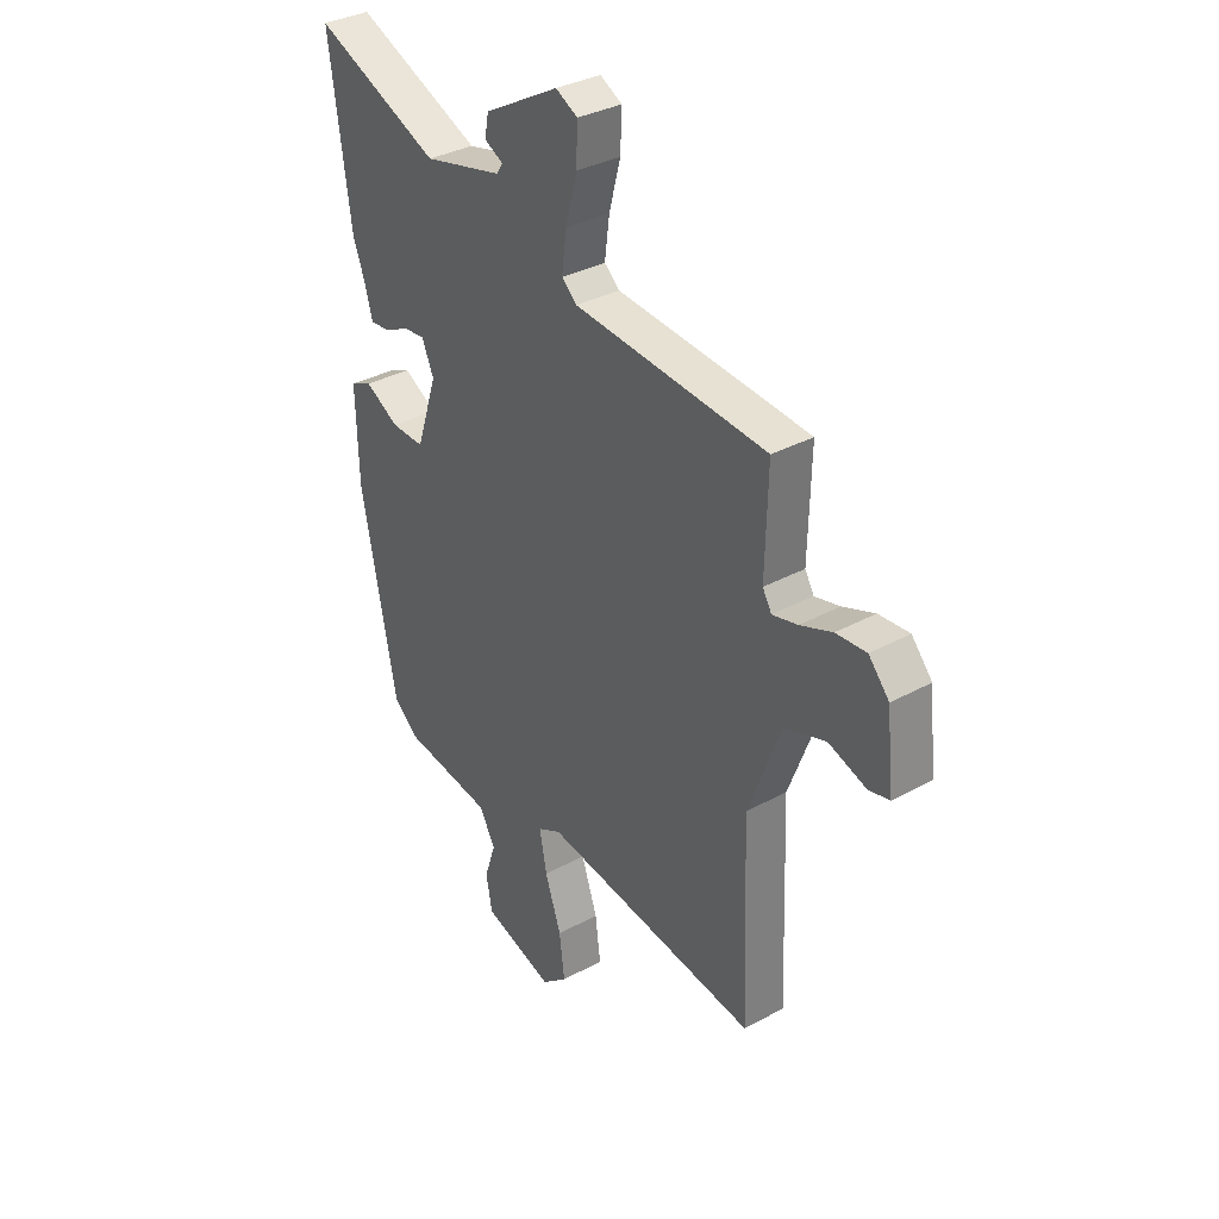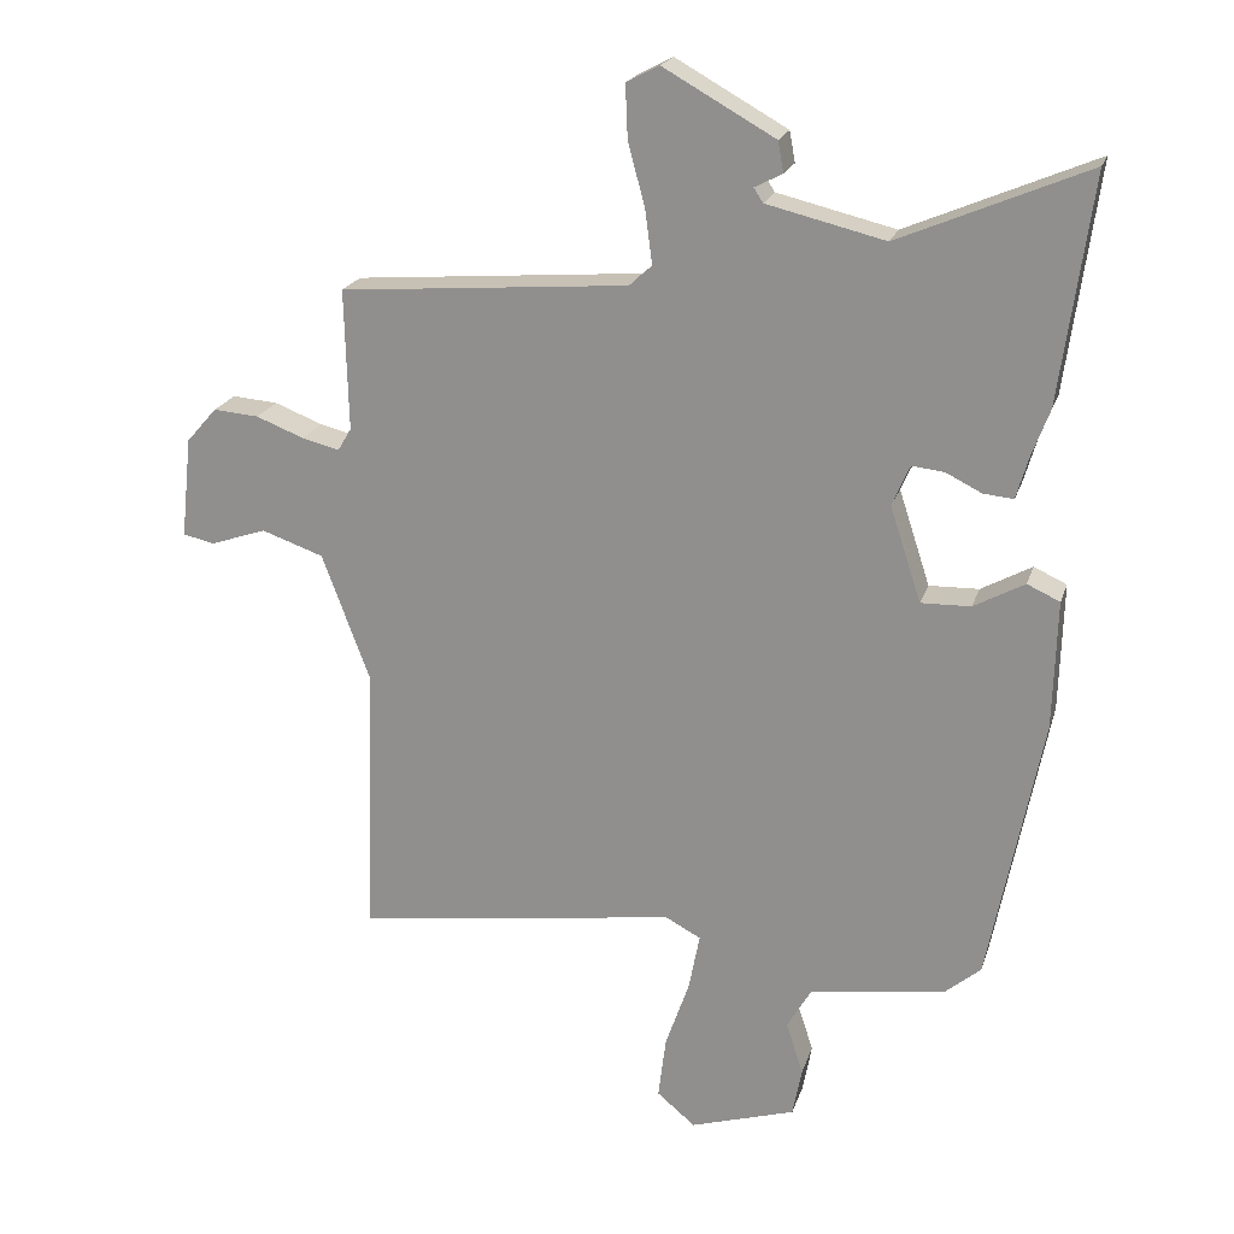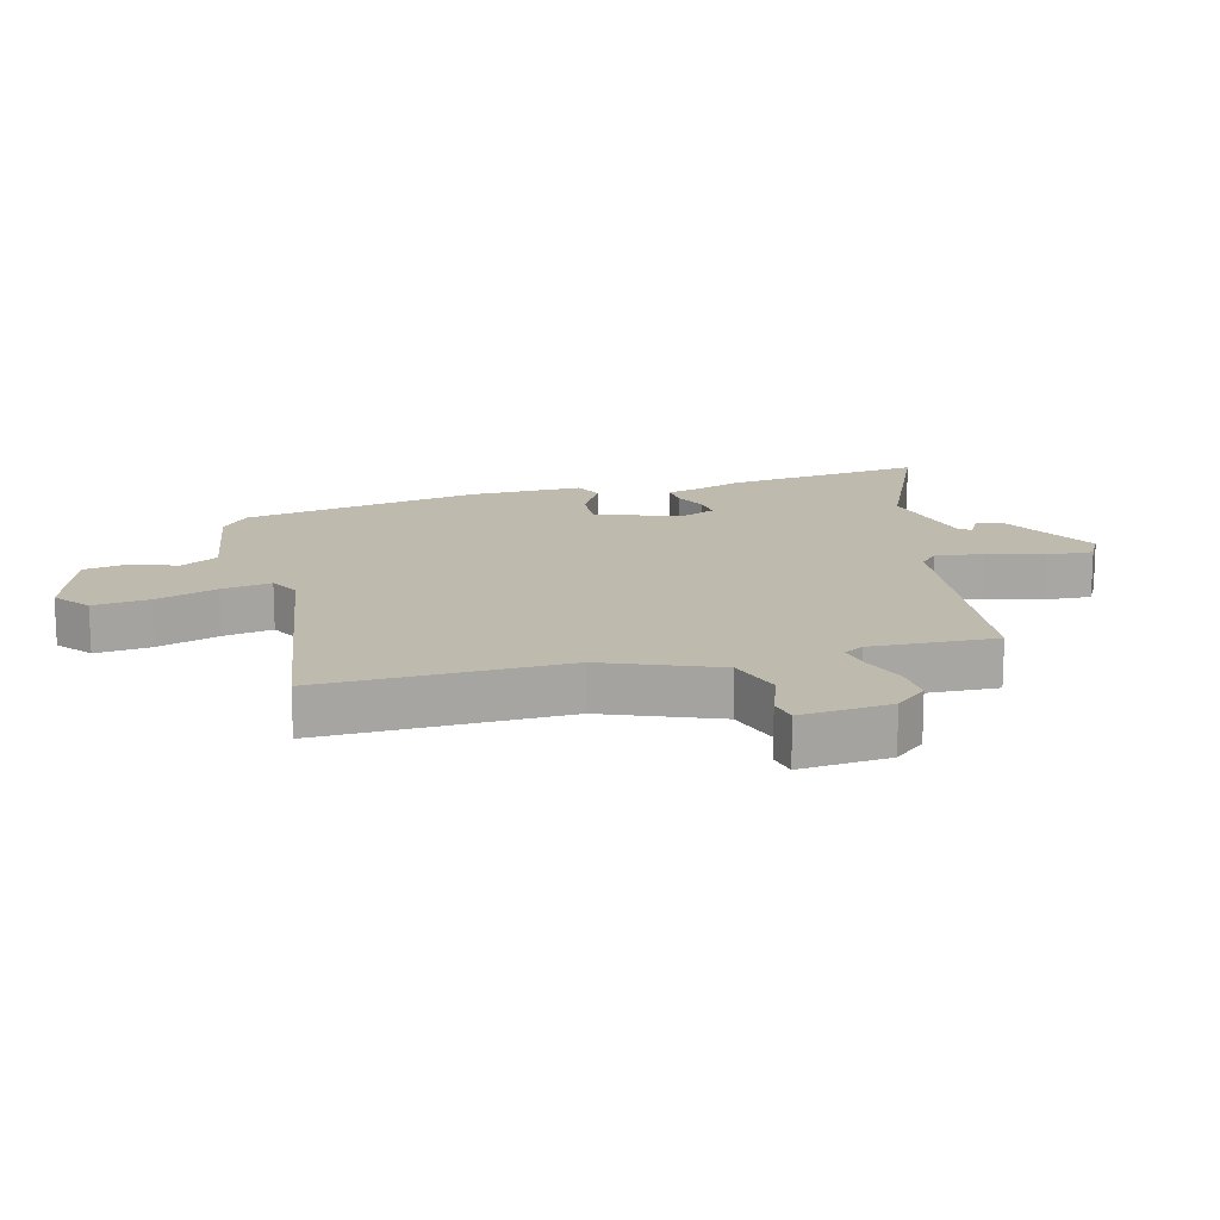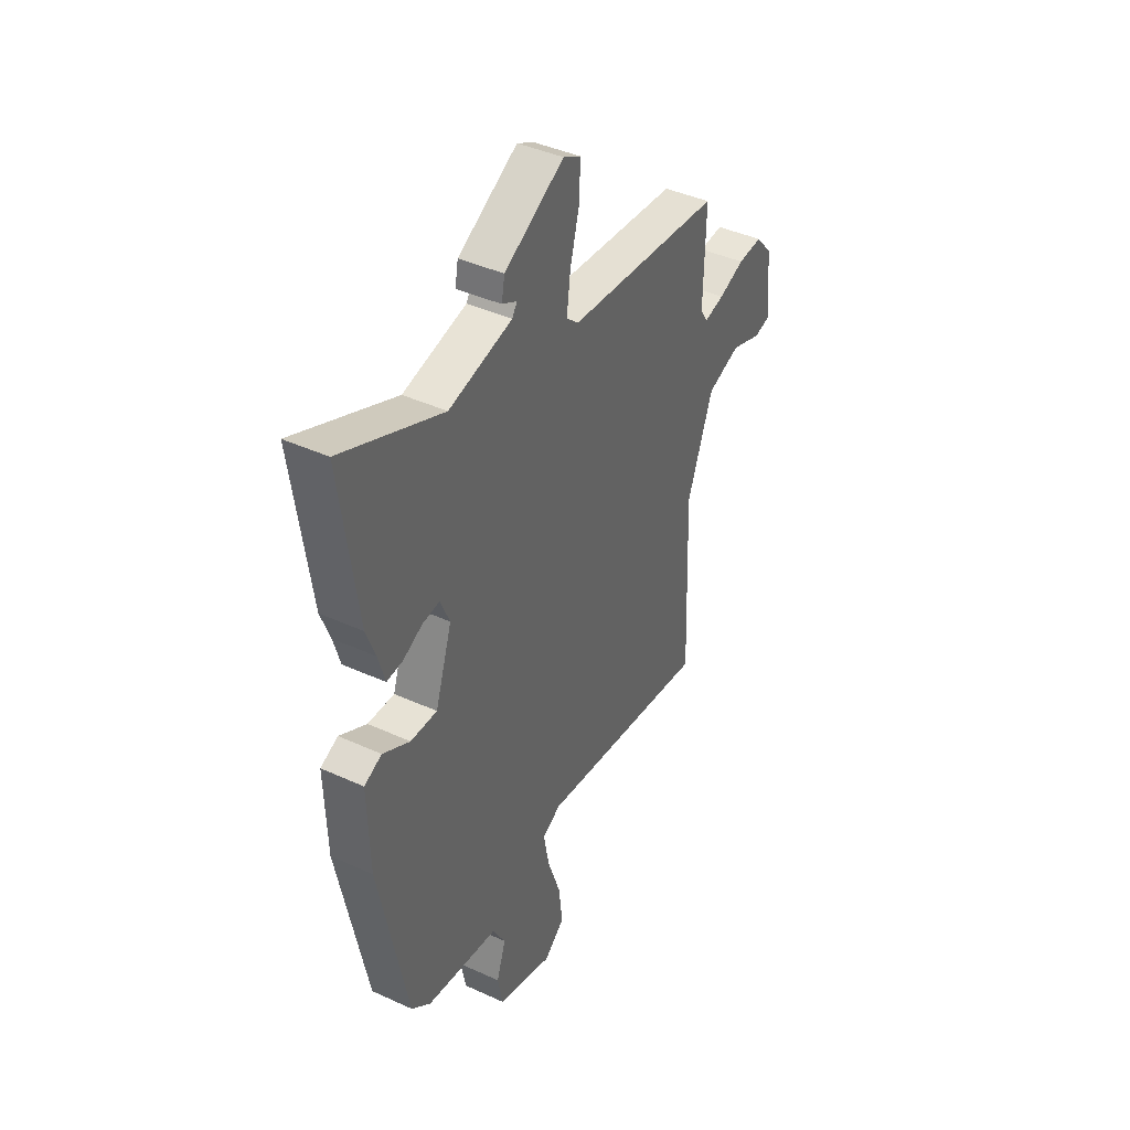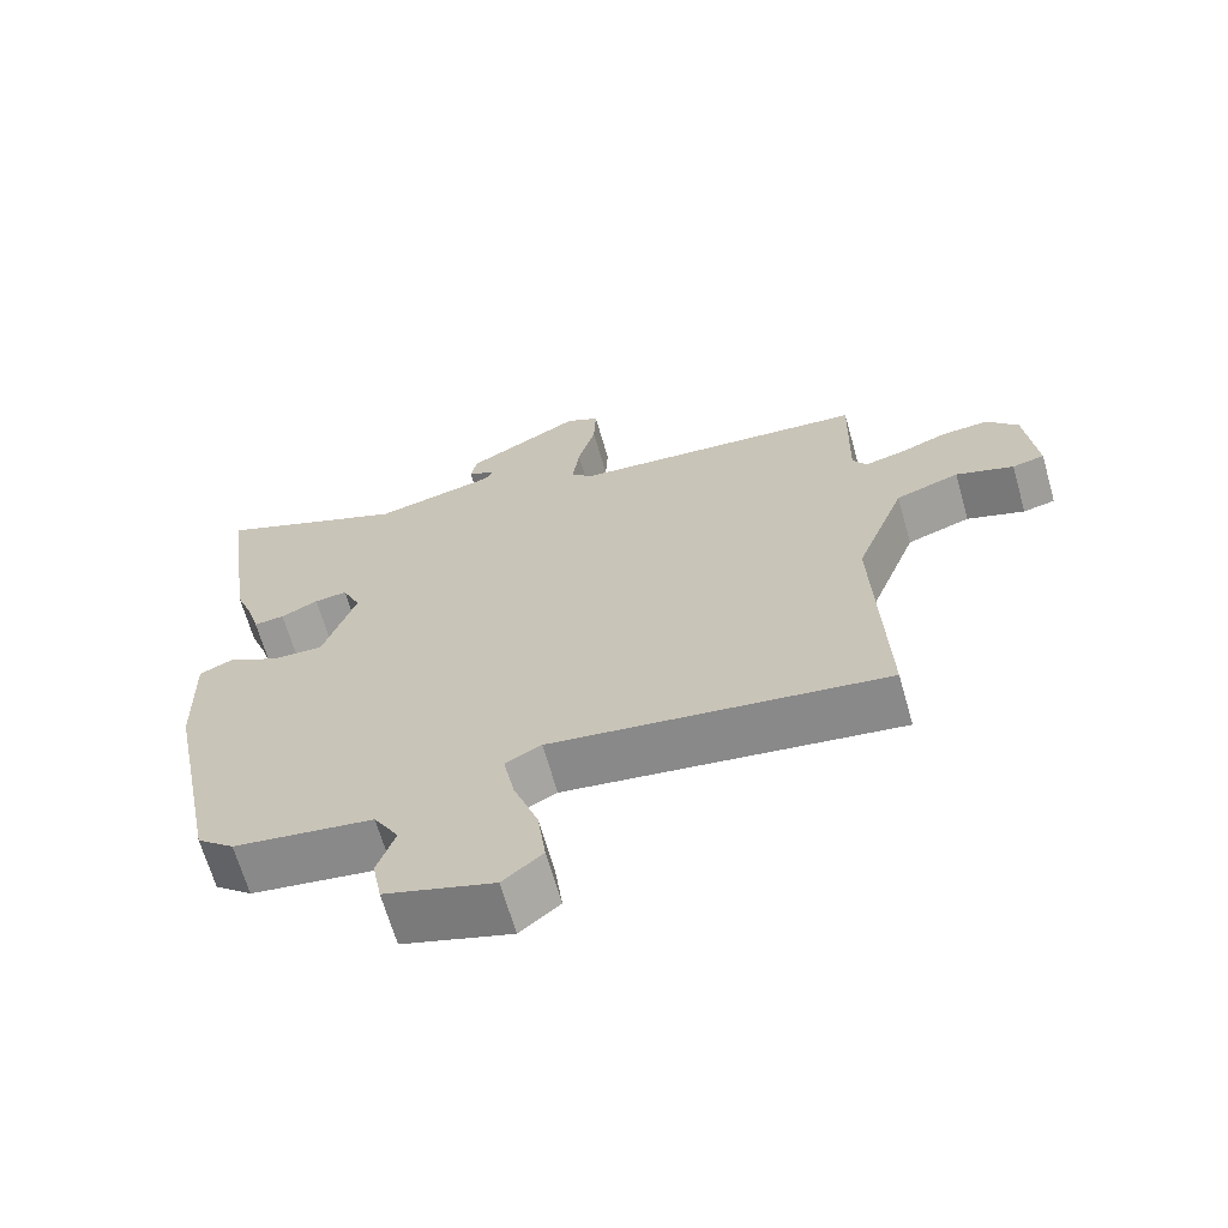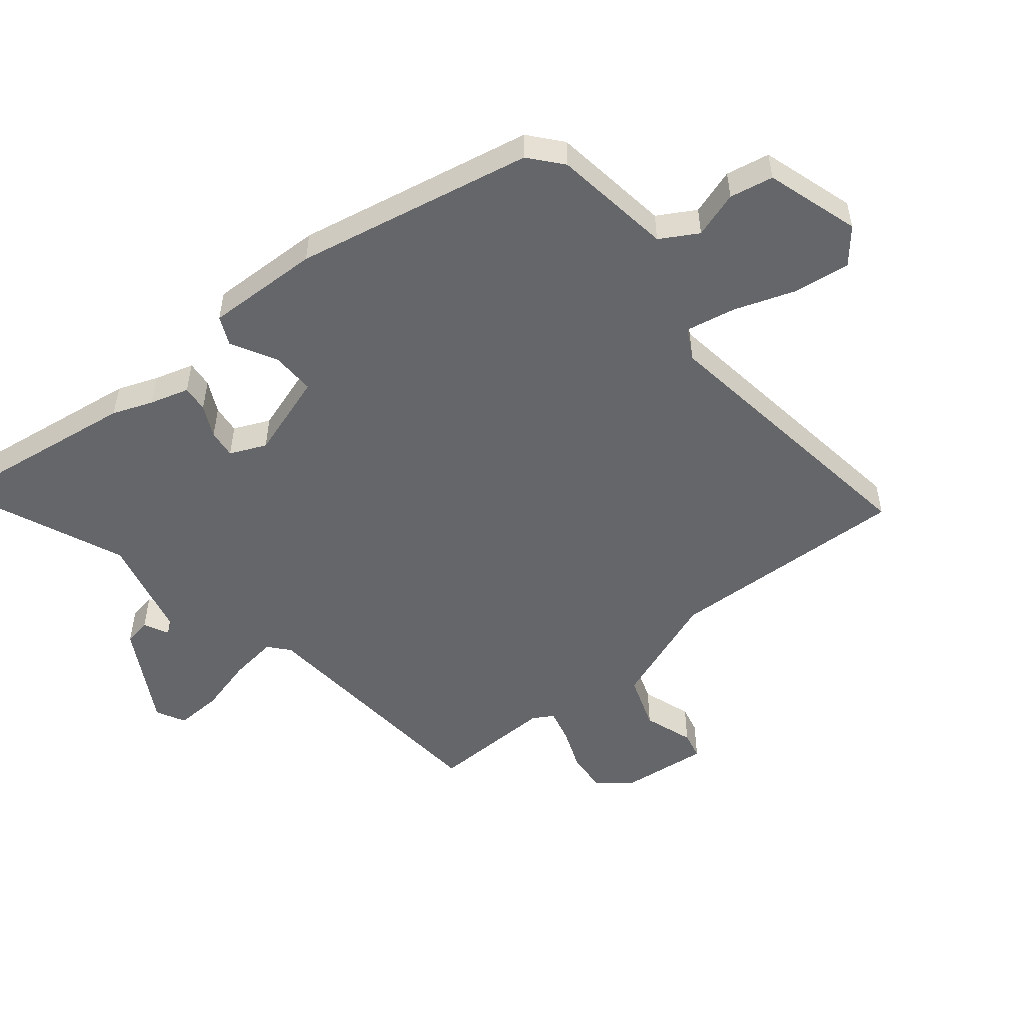
<metadata>
{"format":"obj","ext":"obj","renderer":"f3d","projection":"perspective","resolution":1024,"background":"white","views":[{"elev":34.2,"azim":-126.4,"up":"+Z"},{"elev":20.8,"azim":15.6,"up":"+Z"},{"elev":15.7,"azim":-103.6,"up":"+Y"},{"elev":41.5,"azim":119.0,"up":"+Z"},{"elev":-66.7,"azim":-164.0,"up":"+Z"},{"elev":-51.7,"azim":129.0,"up":"+Y"}]}
</metadata>
<code>
v 0.521 0.07 0.651
v 0.477 0.07 0.333
v 0.453 0.07 0.269
v 0.435 0.07 0.207
v 0.393 0.07 0.211
v 0.342 0.07 0.236
v 0.297 0.07 0.241
v 0.272 0.07 0.184
v 0.316 0.07 0.05
v 0.386 0.07 0.052
v 0.457 0.07 0.091
v 0.503 0.07 0.07
v 0.498 0.07 -0.111
v 0.424 0.07 -0.487
v 0.373 0.07 -0.53
v 0.183 0.07 -0.557
v 0.149 0.07 -0.616
v 0.173 0.07 -0.689
v 0.16 0.07 -0.758
v 0.012 0.07 -0.804
v -0.042 0.07 -0.759
v -0.031 0.07 -0.671
v 0.003 0.07 -0.573
v 0.018 0.07 -0.494
v -0.031 0.07 -0.468
v -0.487 0.07 -0.531
v -0.473 0.07 -0.146
v -0.541 0.07 0.035
v -0.628 0.07 0.065
v -0.707 0.07 0.038
v -0.751 0.07 0.048
v -0.736 0.07 0.19
v -0.693 0.07 0.239
v -0.629 0.07 0.234
v -0.562 0.07 0.208
v -0.509 0.07 0.195
v -0.49 0.07 0.227
v -0.495 0.07 0.425
v -0.089 0.07 0.458
v -0.057 0.07 0.486
v -0.067 0.07 0.562
v -0.091 0.07 0.652
v -0.094 0.07 0.726
v -0.048 0.07 0.75
v 0.109 0.07 0.662
v 0.117 0.07 0.619
v 0.078 0.07 0.599
v 0.091 0.07 0.579
v 0.257 0.07 0.539
v 0.521 0 0.651
v 0.477 0 0.333
v 0.453 0 0.269
v 0.435 0 0.207
v 0.393 0 0.211
v 0.342 0 0.236
v 0.297 0 0.241
v 0.272 0 0.184
v 0.316 0 0.05
v 0.386 0 0.052
v 0.457 0 0.091
v 0.503 0 0.07
v 0.498 0 -0.111
v 0.424 0 -0.487
v 0.373 0 -0.53
v 0.183 0 -0.557
v 0.149 0 -0.616
v 0.173 0 -0.689
v 0.16 0 -0.758
v 0.012 0 -0.804
v -0.042 0 -0.759
v -0.031 0 -0.671
v 0.003 0 -0.573
v 0.018 0 -0.494
v -0.031 0 -0.468
v -0.487 0 -0.531
v -0.473 0 -0.146
v -0.541 0 0.035
v -0.628 0 0.065
v -0.707 0 0.038
v -0.751 0 0.048
v -0.736 0 0.19
v -0.693 0 0.239
v -0.629 0 0.234
v -0.562 0 0.208
v -0.509 0 0.195
v -0.49 0 0.227
v -0.495 0 0.425
v -0.089 0 0.458
v -0.057 0 0.486
v -0.067 0 0.562
v -0.091 0 0.652
v -0.094 0 0.726
v -0.048 0 0.75
v 0.109 0 0.662
v 0.117 0 0.619
v 0.078 0 0.599
v 0.091 0 0.579
v 0.257 0 0.539
f 45 46 47
f 44 45 47
f 43 44 47
f 42 43 47
f 41 42 47
f 40 41 47 48
f 39 40 48 49
f 37 38 39
f 36 37 39 49
f 33 34 35
f 32 33 35
f 31 32 35
f 30 31 35
f 29 30 35
f 28 29 35 36
f 49 1 2
f 36 49 2
f 28 36 2
f 27 28 2
f 21 22 23
f 20 21 23
f 19 20 23
f 18 19 23
f 17 18 23
f 16 17 23 24
f 16 24 25
f 15 16 25
f 14 15 25
f 13 14 25
f 12 13 25
f 11 12 25
f 10 11 25
f 3 4 5 6
f 3 6 7
f 2 3 7
f 27 2 7
f 25 26 27
f 10 25 27
f 9 10 27
f 8 9 27
f 7 8 27
f 96 95 94
f 96 94 93
f 96 93 92
f 96 92 91
f 96 91 90
f 97 96 90 89
f 98 97 89 88
f 88 87 86
f 98 88 86 85
f 84 83 82
f 84 82 81
f 84 81 80
f 84 80 79
f 84 79 78
f 85 84 78 77
f 51 50 98
f 51 98 85
f 51 85 77
f 51 77 76
f 72 71 70
f 72 70 69
f 72 69 68
f 72 68 67
f 72 67 66
f 73 72 66 65
f 74 73 65
f 74 65 64
f 74 64 63
f 74 63 62
f 74 62 61
f 74 61 60
f 74 60 59
f 55 54 53 52
f 56 55 52
f 56 52 51
f 56 51 76
f 76 75 74
f 76 74 59
f 76 59 58
f 76 58 57
f 76 57 56
f 1 50 51 2
f 2 51 52 3
f 3 52 53 4
f 4 53 54 5
f 5 54 55 6
f 6 55 56 7
f 7 56 57 8
f 8 57 58 9
f 9 58 59 10
f 10 59 60 11
f 11 60 61 12
f 12 61 62 13
f 13 62 63 14
f 14 63 64 15
f 15 64 65 16
f 16 65 66 17
f 17 66 67 18
f 18 67 68 19
f 19 68 69 20
f 20 69 70 21
f 21 70 71 22
f 22 71 72 23
f 23 72 73 24
f 24 73 74 25
f 25 74 75 26
f 26 75 76 27
f 27 76 77 28
f 28 77 78 29
f 29 78 79 30
f 30 79 80 31
f 31 80 81 32
f 32 81 82 33
f 33 82 83 34
f 34 83 84 35
f 35 84 85 36
f 36 85 86 37
f 37 86 87 38
f 38 87 88 39
f 39 88 89 40
f 40 89 90 41
f 41 90 91 42
f 42 91 92 43
f 43 92 93 44
f 44 93 94 45
f 45 94 95 46
f 46 95 96 47
f 47 96 97 48
f 48 97 98 49
f 49 98 50 1

</code>
